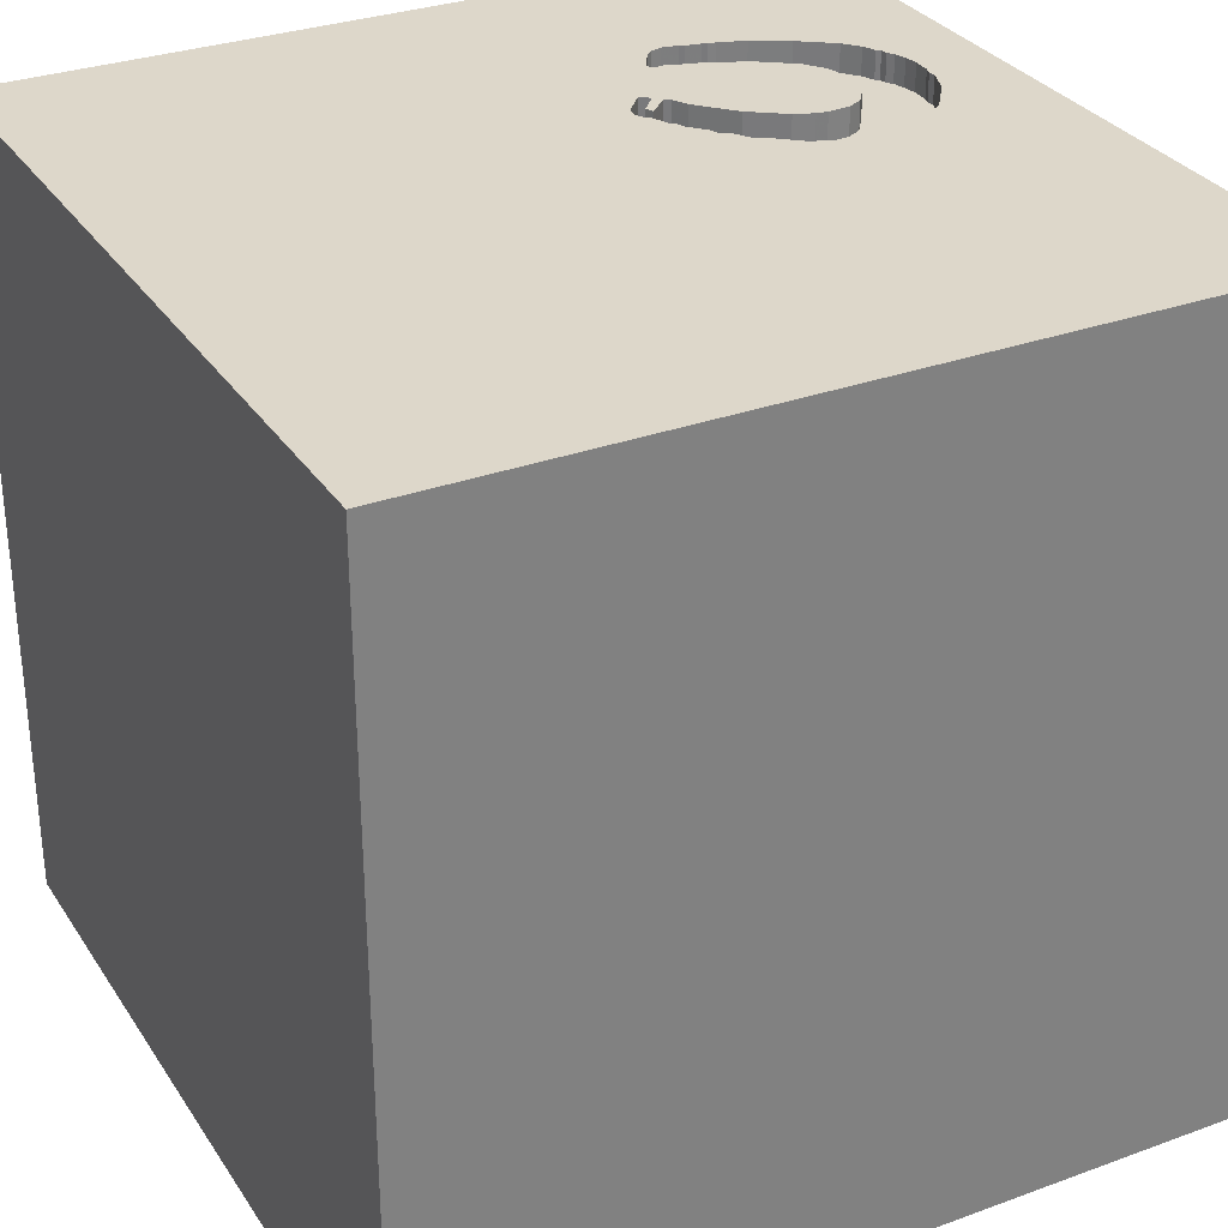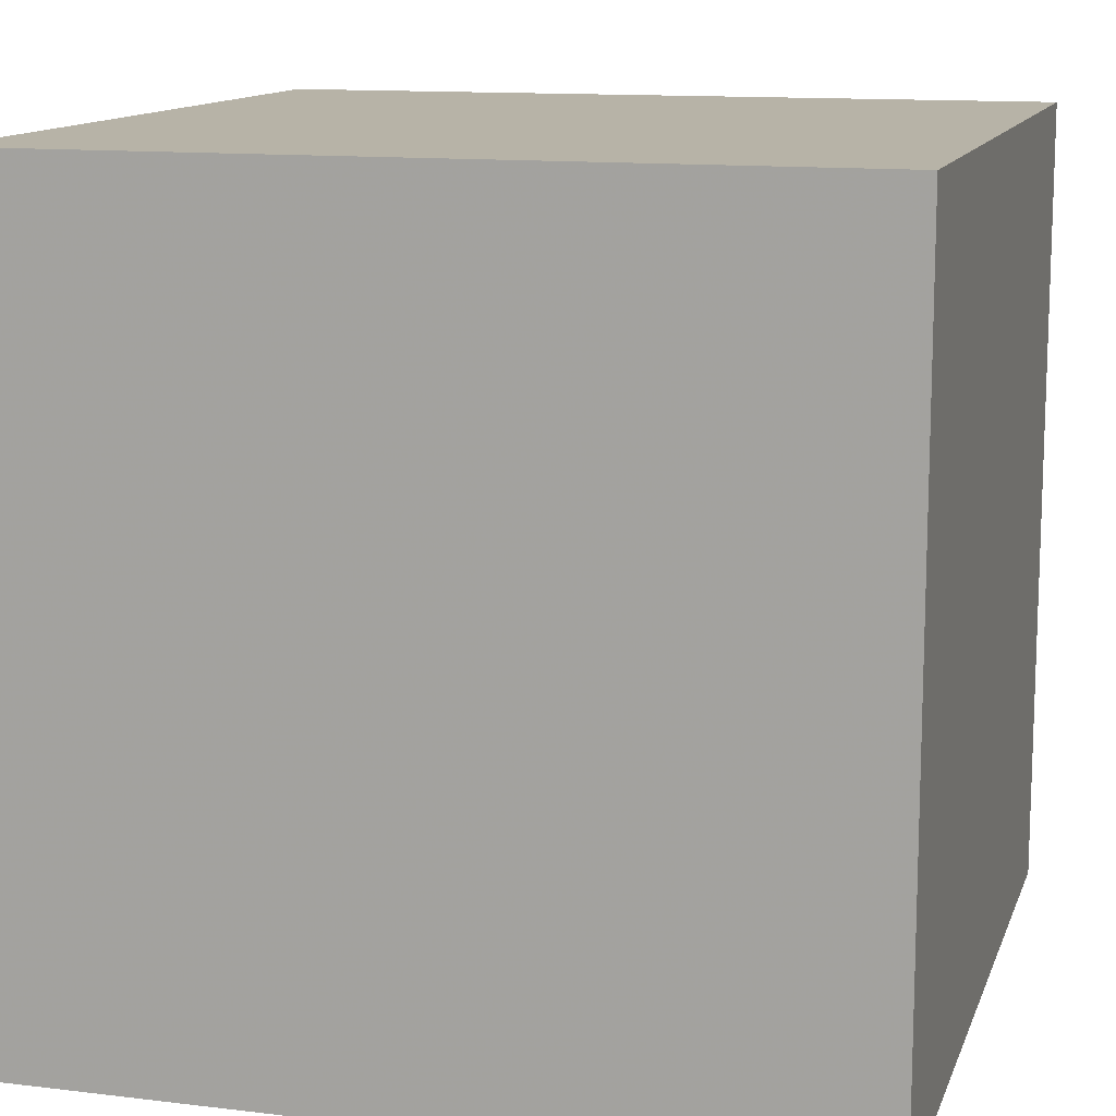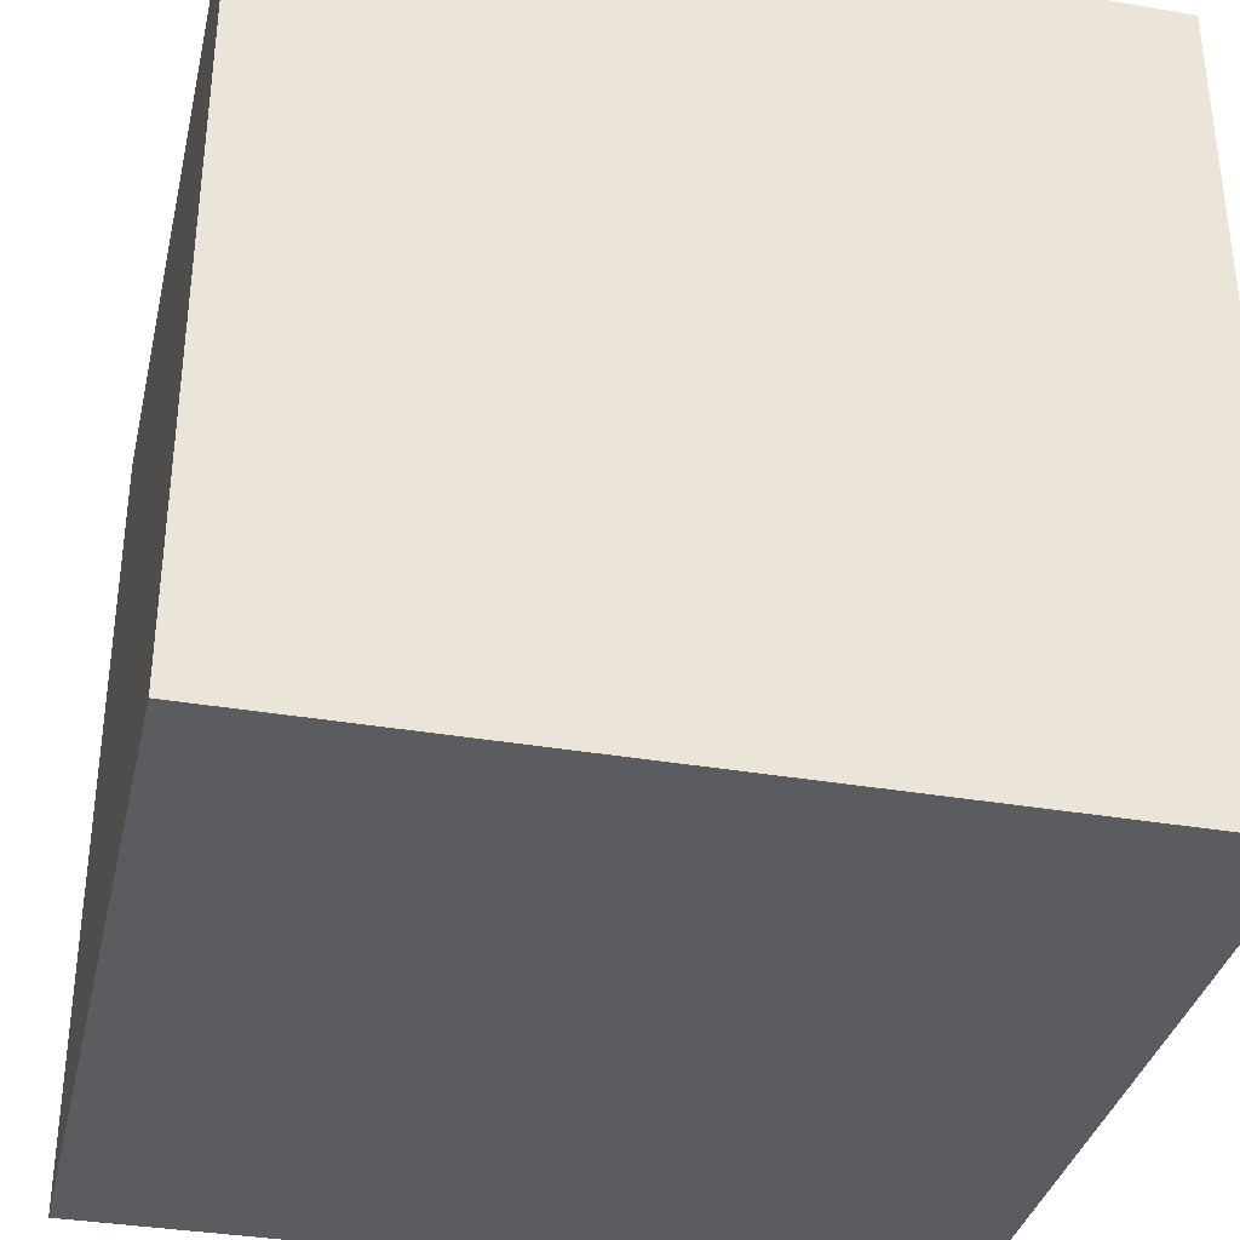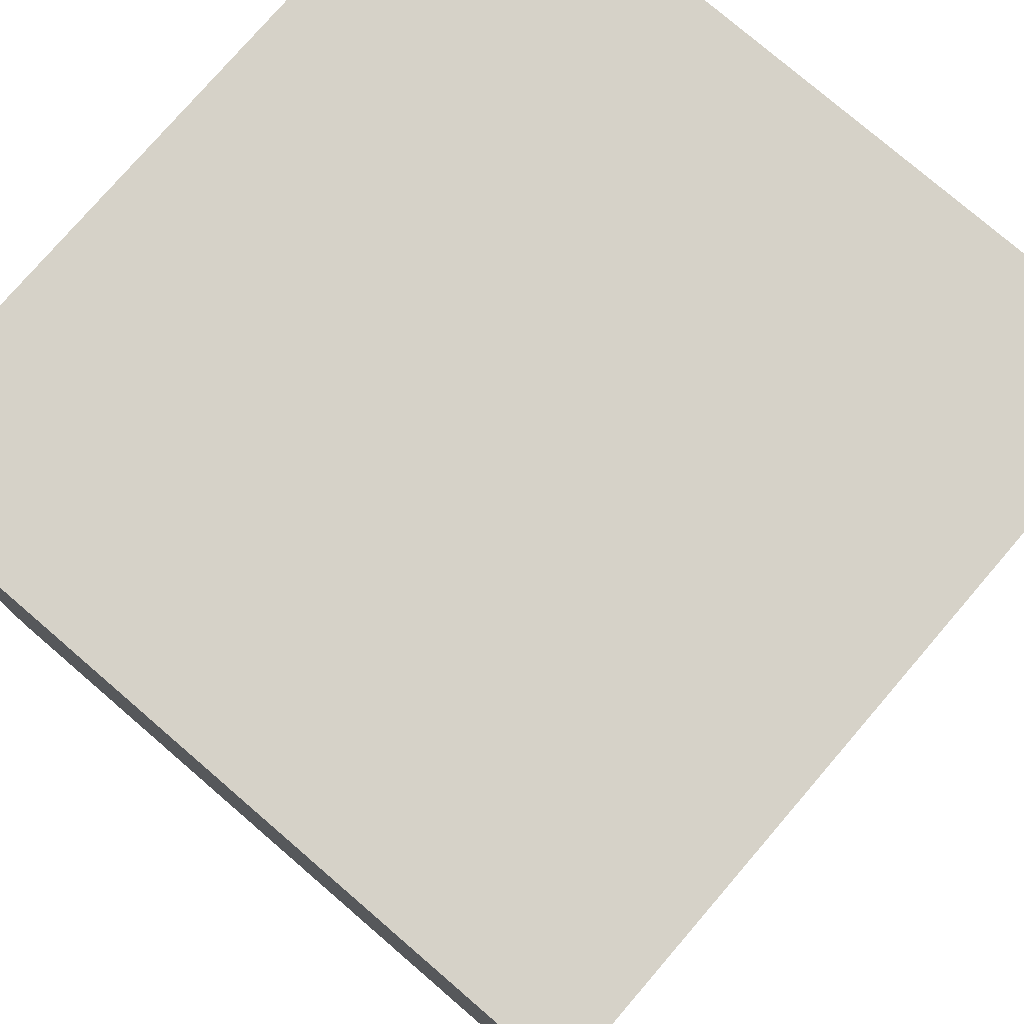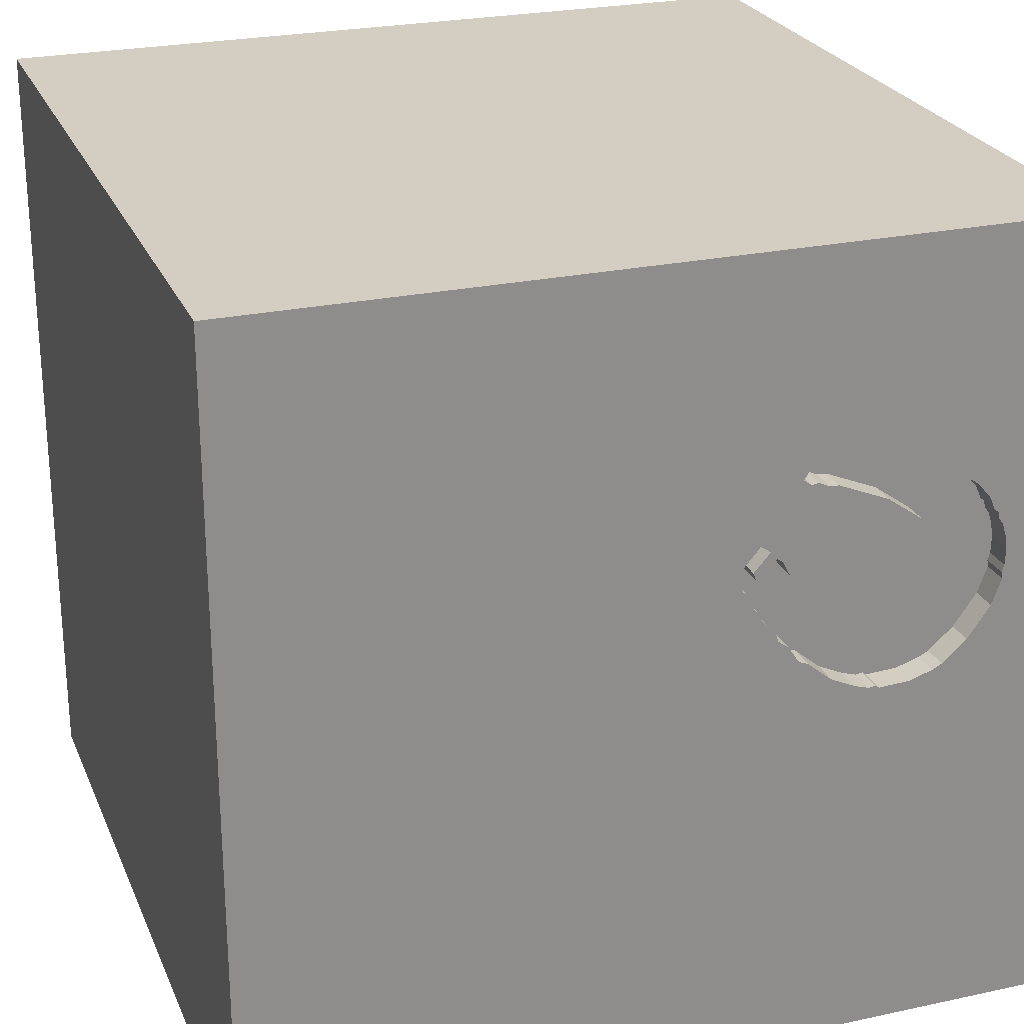
<metadata>
{"format":"obj","ext":"obj","renderer":"f3d","projection":"perspective","resolution":1024,"background":"white","views":[{"elev":30.9,"azim":152.4,"up":"+Y"},{"elev":12.6,"azim":-74.3,"up":"+Z"},{"elev":-35.3,"azim":77.2,"up":"+Y"},{"elev":77.6,"azim":40.7,"up":"+Z"},{"elev":25.0,"azim":160.7,"up":"+Z"}]}
</metadata>
<code>
o horseshoe_70
v -0.9371 1.5 0.7114
v -0.9224 1.5 0.4914
v -0.9151 1.5 -0.1178
v -0.7075 1.5 -0.1012
v -0.9425 1.5 0.4638
v -0.4782 1.5 0.699
v -1.229 1.5 0.1811
v -1.018 1.5 -0.08151
v -0.6578 1.5 0.8122
v -0.6578 1.4 0.8122
v -0.3235 1.5 0.3597
v -0.3235 1.4 0.3597
v -0.8009 1.5 -0.1241
v -0.5986 1.5 0.8215
v -1.042 -0.8203 1.5
v -0.6055 0.4557 -1.5
v -1.146 -0.1562 1.5
v -0.9505 1.113 -1.5
v -1.042 -1.5 -0.8333
v -1.042 -1.5 -0.3646
v -1.068 -1.5 0.7943
v -1 1.5 0.2932
v -0.625 1.5 1.224
v -0.8333 1.5 1.5
v -0.8736 1.5 0.7457
v -0.9286 1.5 0.1468
v -0.9857 1.4 0.3804
v -0.7075 1.4 -0.1012
v -1.228 1.5 0.4271
v -1.228 1.4 0.4271
v -1 1.5 0.6772
v -1 1.4 0.6772
v -0.5986 1.4 0.8215
v -0.9805 1.5 0.2195
v -1.249 1.5 0.3347
v -0.3713 1.5 0.4572
v -0.3713 1.4 0.4572
v -0.3121 1.5 0.3898
v 0.3906 -1.068 1.5
v 0.7422 0.4622 -1.5
v 0.4167 0.1562 1.5
v 0.3906 1.12 -1.5
v 0.651 1.146 1.5
v 0.2083 -0.4557 1.5
v 0.2083 -1.5 -0.8333
v 0.4427 -1.5 0.1562
v 0.1823 -1.5 1.198
v 0.4687 -1.5 0.625
v 0.1562 -1.5 -1.5
v 0.4167 -1.5 -1.25
v 0.4427 -1.5 -0.4167
v -0.1042 -1.5 1.5
v 0.625 0.5208 1.5
v -0.3125 1.5 -0.6901
v 0.2083 1.5 1.042
v 0.1042 1.5 -1.5
v 0.6641 1.5 -1.25
v 0.1562 1.5 1.5
v 0.7845 -1.201 -1.5
v -0.5737 1.5 0.6638
v -0.5737 1.4 0.6638
v -1.125 1.5 0.006702
v -1.125 1.4 0.006703
v -0.3121 1.4 0.3898
v -1.192 1.5 0.4852
v -0.4937 1.5 0.02959
v -1 1.5 -0.09085
v -0.1562 0.4427 1.5
v -0.2734 -0.1823 1.5
v 0 -1.5 0.05208
v -0.1562 -1.5 0.625
v -0.2083 -1.5 -0.4688
v 0 1.5 0.4167
v 0 -1.25 1.5
v -0.05208 0.9896 1.5
v -0.8009 1.4 -0.1241
v -1.035 1.5 -0.07217
v -1.207 1.5 0.4748
v -0.8757 1.5 0.1188
v -0.8757 1.4 0.1188
v -0.5622 1.5 0.233
v 1.25 0.2083 1.5
v 0.8659 -0.2865 -1.5
v 1.5 1.5 -1.5
v 1.042 -1.5 -0.7552
v 1.055 -1.5 0.3125
v 1.172 -1.5 -0.2604
v 1.5 -1.5 1.5
v 1.5 -1.5 -1.5
v 0.8333 1.5 0.3646
v 0.9505 1.5 -0.4362
v 1.042 -0.5208 1.5
v -0.7916 1.5 0.5849
v -0.7916 1.4 0.5849
v -1.147 1.5 0.5617
v -0.556 1.5 0.808
v -0.556 1.4 0.808
v -1.035 1.4 -0.07217
v -0.2924 1.5 0.3161
v -0.9857 1.5 0.3804
v -1.172 1.5 0.5329
v -0.7615 1.5 -0.1178
v -0.7937 1.5 0.1116
v -0.7937 1.4 0.1116
v -0.6723 1.5 0.8018
v -0.6723 1.4 0.8018
v -0.2654 1.5 0.4012
v -0.2654 1.4 0.4012
v -0.2592 1.5 0.3617
v -0.2592 1.4 0.3617
v -0.4512 1.5 0.0929
v -0.5322 1.5 0.6824
v -0.5322 1.4 0.6824
v -0.5124 1.5 0.2873
v -0.7782 1.5 0.781
v -0.7782 1.4 0.781
v -0.638 0.3906 1.5
v -0.4687 -1.5 0.1823
v -0.3646 -1.5 1.224
v -0.7265 1.5 0.1287
v -0.7314 1.5 0.7924
v -0.3678 -0.651 -1.5
v -1.5 -0.6771 -1.042
v -1.5 -0.4427 -0
v -1.5 -1.042 0.651
v -1.5 0.1693 -1.152
v -1.5 0.2083 0.4557
v -1.5 0.4427 -0.07812
v -1.5 0.6315 1.068
v -1.5 0.5729 -0.5208
v -1.5 0.1042 -1.5
v -1.5 0.1302 1.5
v -1.5 -0.1042 -0.6771
v -1.5 0.02604 1.094
v -1.5 1.042 -0.8333
v -1.5 1.042 0.4167
v -1.5 1.185 -0.1823
v -1.5 1.5 1.5
v -1.5 1.5 -1.5
v -1.5 1.198 0.8594
v -1.5 -0.4427 0.4687
v -1.5 -0.4687 -0.4297
v -1.5 -1.5 0.1042
v -1.5 -1.5 1.5
v -1.5 -1.5 -1.5
v -1.5 1.5 0.1302
v -1.5 -1.146 0.2083
v -1.5 -1.263 -0.3646
v -1.5 -0.3646 1.198
v -1.243 1.5 0.2184
v -0.4449 1.5 0.3607
v -0.9722 1.5 0.4229
v -0.9722 1.4 0.4229
v 0.651 -1.5 1.198
v -0.5332 1.5 0.7914
v -0.4034 1.5 0.149
v -0.4034 1.4 0.149
v -0.3951 1.5 0.4292
v -0.3484 1.5 0.2102
v -0.9151 1.4 -0.1178
v -1.247 1.5 0.2703
v -1.247 1.4 0.2703
v -1 1.4 0.2932
v -0.6172 1.5 -0.05865
v -0.6059 1.5 0.6627
v -0.6059 1.4 0.6627
v -0.2778 1.5 0.3264
v -0.2778 1.4 0.3264
v -1.235 1.5 0.4036
v -0.7542 1.5 0.1178
v -1.192 1.4 0.4852
v -0.4782 1.4 0.699
v 1.5 -1.081 0.651
v 1.5 -0.612 1.302
v 1.5 -0.7292 -1.198
v 1.5 0.1693 0.8659
v 1.5 0.1302 -1.5
v 1.5 -0.1562 1.5
v 1.5 1.094 0.7617
v 1.5 1.198 -0.4427
v 1.5 -0.2995 -0.3906
v 1.5 -1.5 -0.1302
v 1.5 0.6641 -0.9863
v 1.5 1.5 0.1042
v 1.5 -1.12 -0.3906
v -1.227 -0.6836 -1.5
v -1.224 0.5208 1.5
v -1.146 -1.5 0.2083
v -0.9505 -1.5 -1.276
v -1.042 1.5 -1.094
v -1.354 1.5 0.4167
v -1.25 1.5 -0.2083
v -1.224 1.5 1.003
v -1.208 1.5 0.1229
v -0.528 1.5 0.01609
v -0.528 1.4 0.01609
v -0.7615 1.4 -0.1178
v -0.4892 1.5 0.3125
v -0.4148 1.5 0.1189
v -0.4148 1.4 0.1189
v -0.5332 1.4 0.7914
v -1.124 1.5 0.589
v -1.124 1.4 0.589
v -0.3178 1.5 0.3747
v -1.208 1.4 0.1229
v -0.3906 -1.107 1.5
v -0.4167 1.224 1.5
v -0.2865 -1.5 -1.094
v -0.4169 1.5 0.4136
v -1.211 1.5 0.4499
v -1.211 1.4 0.4499
v -0.2924 1.4 0.3161
v -0.9224 1.4 0.4914
v -0.7542 1.4 0.1178
v -1.207 1.4 0.4748
v 0.8333 -0.1562 1.5
v 1.5 1.5 1.5
v 0.8333 -1.198 1.5
v -0.3225 1.5 0.2507
v -0.4937 1.4 0.02959
v -1.239 1.5 0.2433
v -1.239 1.4 0.2433
v -0.3225 1.4 0.2507
v -1.249 1.4 0.3347
v -0.9805 1.4 0.2195
v -0.7314 1.4 0.7924
v -0.3349 1.5 0.4832
v -0.3349 1.4 0.4832
v -0.3951 1.4 0.4292
v -0.5622 1.4 0.233
v -1.241 1.5 0.3845
v -1.241 1.4 0.3845
v -0.4449 1.4 0.3607
v -1 1.4 -0.09085
v -1.172 1.4 0.5329
v -0.5072 1.5 0.6783
v -0.5072 1.4 0.6783
v -0.3484 1.4 0.2102
v -0.4512 1.4 0.0929
v -0.4169 1.4 0.4136
v -0.8736 1.4 0.7457
v -0.6172 1.4 -0.05865
v -0.7864 1.5 -0.1137
v -0.7864 1.4 -0.1137
v -0.9286 1.4 0.1468
v -0.337 1.5 0.2403
v -0.337 1.4 0.2403
v -1.243 1.4 0.2184
v -0.746 1.5 0.7821
v -0.746 1.4 0.7821
v -0.6857 1.5 0.1448
v -0.6857 1.4 0.1448
f 125 143 144
f 52 206 144
f 143 21 144
f 119 52 144
f 206 15 144
f 15 17 144
f 17 132 144
f 132 149 144
f 125 147 143
f 21 119 144
f 143 188 21
f 132 134 149
f 52 74 206
f 149 125 144
f 149 141 125
f 147 148 143
f 17 187 132
f 188 118 21
f 119 47 52
f 132 129 134
f 125 141 147
f 118 119 21
f 52 39 74
f 206 69 15
f 15 69 17
f 134 141 149
f 141 124 147
f 143 20 188
f 134 127 141
f 118 71 119
f 71 47 119
f 74 39 206
f 69 117 17
f 138 129 132
f 124 148 147
f 148 145 143
f 47 154 52
f 88 39 52
f 39 44 206
f 44 69 206
f 187 138 132
f 145 20 143
f 20 118 188
f 154 88 52
f 88 218 39
f 145 19 20
f 117 187 17
f 124 142 148
f 129 127 134
f 127 124 141
f 118 70 71
f 71 48 47
f 48 154 47
f 138 140 129
f 142 123 148
f 123 145 148
f 145 189 19
f 127 128 124
f 70 48 71
f 218 92 39
f 69 68 117
f 117 138 187
f 20 72 118
f 70 46 48
f 92 44 39
f 129 136 127
f 124 133 142
f 19 72 20
f 72 70 118
f 48 88 154
f 44 41 69
f 140 136 129
f 128 133 124
f 88 92 218
f 92 216 44
f 68 75 117
f 117 207 138
f 136 128 127
f 133 123 142
f 19 208 72
f 46 86 48
f 48 86 88
f 216 41 44
f 41 68 69
f 75 207 117
f 193 138 24
f 189 208 19
f 72 46 70
f 23 193 24
f 208 45 72
f 72 51 46
f 173 174 88
f 136 137 128
f 128 130 133
f 41 53 68
f 9 193 23
f 25 193 115
f 138 136 140
f 122 145 186
f 174 178 88
f 178 92 88
f 207 24 138
f 193 9 121
f 121 249 115
f 193 121 115
f 193 25 1
f 193 1 31
f 95 101 193
f 191 138 193
f 138 146 136
f 133 126 123
f 123 131 145
f 45 51 72
f 92 82 216
f 216 53 41
f 105 121 9
f 202 95 193
f 193 31 202
f 101 65 191
f 191 193 101
f 191 146 138
f 137 130 128
f 130 126 133
f 186 145 131
f 46 87 86
f 176 174 173
f 53 75 68
f 14 9 23
f 96 14 23
f 23 155 96
f 29 169 191
f 191 65 78
f 78 210 29
f 191 78 29
f 145 208 189
f 51 87 46
f 207 58 24
f 6 155 23
f 191 169 231
f 191 231 35
f 146 137 136
f 126 131 123
f 145 49 208
f 86 182 88
f 178 82 92
f 82 53 216
f 75 58 207
f 23 24 58
f 150 7 191
f 161 221 150
f 191 35 161
f 191 161 150
f 194 146 191
f 16 122 186
f 122 49 145
f 45 85 51
f 85 87 51
f 87 182 86
f 173 88 182
f 176 178 174
f 53 43 75
f 55 23 58
f 55 6 23
f 209 112 236
f 209 236 6
f 194 191 7
f 135 126 130
f 59 49 122
f 208 50 45
f 185 173 182
f 181 176 173
f 73 6 55
f 204 11 158
f 6 227 36
f 38 204 158
f 209 6 36
f 158 209 36
f 36 38 158
f 60 112 209
f 209 165 60
f 62 192 194
f 192 146 194
f 181 173 185
f 53 217 43
f 227 6 73
f 107 227 73
f 73 99 167
f 109 107 73
f 73 167 109
f 151 198 209
f 165 209 93
f 77 8 67
f 192 62 77
f 192 77 67
f 137 135 130
f 82 217 53
f 43 58 75
f 99 73 54
f 114 209 198
f 3 54 192
f 192 67 3
f 135 139 126
f 16 186 131
f 49 50 208
f 50 85 45
f 90 73 55
f 90 54 73
f 54 219 99
f 209 120 93
f 40 122 16
f 50 89 85
f 183 176 181
f 54 156 159
f 159 246 219
f 54 159 219
f 120 209 114
f 120 114 81
f 2 93 120
f 102 4 54
f 13 243 102
f 54 3 13
f 54 13 102
f 190 192 54
f 190 146 192
f 146 139 137
f 40 83 122
f 83 59 122
f 178 217 82
f 54 111 199
f 54 199 156
f 81 251 120
f 2 120 22
f 22 5 2
f 190 139 146
f 139 135 137
f 139 131 126
f 176 217 178
f 91 54 90
f 170 22 120
f 5 22 100
f 100 152 5
f 18 16 131
f 42 40 16
f 49 89 50
f 85 182 87
f 179 217 176
f 217 55 58
f 66 111 54
f 26 22 170
f 170 103 79
f 170 79 26
f 54 4 164
f 18 131 139
f 85 89 182
f 183 179 176
f 90 55 217
f 66 54 164
f 164 195 66
f 22 26 34
f 185 182 89
f 180 179 183
f 43 217 58
f 84 40 42
f 175 185 89
f 175 181 185
f 59 89 49
f 183 181 175
f 42 16 18
f 57 54 91
f 84 57 91
f 56 54 57
f 56 190 54
f 56 42 18
f 84 180 183
f 184 179 180
f 184 91 90
f 56 139 190
f 56 18 139
f 84 42 56
f 177 83 40
f 89 59 83
f 177 183 175
f 84 184 180
f 184 217 179
f 184 90 217
f 84 91 184
f 84 56 57
f 84 177 40
f 177 89 83
f 177 175 89
f 84 183 177
f 12 110 168
f 64 110 12
f 168 212 12
f 168 110 167
f 64 108 110
f 64 12 204
f 204 38 64
f 167 99 212
f 212 168 167
f 12 212 223
f 109 167 110
f 64 228 108
f 110 108 109
f 11 204 12
f 99 219 212
f 247 12 223
f 223 212 219
f 228 64 37
f 227 107 108
f 108 228 227
f 107 109 108
f 158 11 12
f 12 229 158
f 38 36 37
f 37 64 38
f 12 247 233
f 219 246 247
f 247 223 219
f 228 37 227
f 229 12 240
f 36 227 37
f 233 240 12
f 247 238 233
f 246 159 247
f 209 158 229
f 229 240 209
f 151 209 240
f 240 233 151
f 238 247 159
f 233 238 230
f 159 156 238
f 233 230 114
f 198 151 233
f 114 198 233
f 230 238 157
f 157 238 156
f 114 230 81
f 239 230 157
f 230 252 81
f 196 230 239
f 239 157 200
f 156 199 200
f 200 157 156
f 251 81 252
f 252 230 196
f 239 220 196
f 239 200 111
f 199 111 200
f 120 251 252
f 252 214 120
f 196 242 252
f 220 239 111
f 111 66 220
f 196 220 66
f 66 195 196
f 214 170 120
f 214 252 242
f 242 196 164
f 195 164 196
f 103 170 214
f 214 104 103
f 214 242 28
f 164 4 242
f 104 214 28
f 28 242 4
f 79 103 104
f 104 80 79
f 244 104 28
f 80 104 244
f 197 244 28
f 4 102 197
f 197 28 4
f 26 79 80
f 80 245 26
f 244 160 80
f 102 243 244
f 244 197 102
f 245 80 234
f 76 160 244
f 234 80 160
f 243 13 244
f 245 225 34
f 34 26 245
f 234 98 245
f 160 76 3
f 76 244 13
f 234 160 67
f 63 225 245
f 8 77 98
f 98 234 8
f 98 63 245
f 13 3 76
f 3 67 160
f 67 8 234
f 225 163 34
f 63 205 225
f 77 62 63
f 63 98 77
f 22 34 163
f 225 222 163
f 205 63 62
f 62 194 205
f 225 205 222
f 163 27 100
f 100 22 163
f 222 162 163
f 194 7 205
f 222 205 248
f 232 27 163
f 162 222 161
f 162 224 163
f 248 205 7
f 7 150 248
f 150 221 222
f 222 248 150
f 27 153 100
f 232 211 27
f 232 163 224
f 221 161 222
f 161 35 162
f 224 162 35
f 152 100 153
f 27 171 153
f 232 30 211
f 27 211 171
f 35 231 232
f 232 224 35
f 5 152 153
f 153 213 5
f 235 153 171
f 169 29 30
f 30 232 169
f 29 210 211
f 211 30 29
f 171 211 215
f 232 231 169
f 213 2 5
f 153 203 213
f 153 235 203
f 235 171 65
f 65 101 235
f 210 78 211
f 171 215 65
f 215 211 78
f 213 94 2
f 213 203 32
f 203 235 95
f 95 202 203
f 101 95 235
f 78 65 215
f 93 2 94
f 32 94 213
f 32 203 31
f 202 31 203
f 94 166 93
f 32 241 94
f 32 31 1
f 165 93 166
f 94 250 166
f 241 32 1
f 1 25 241
f 94 241 116
f 166 61 165
f 250 94 116
f 106 166 250
f 116 241 25
f 25 115 116
f 60 165 61
f 97 61 166
f 115 249 250
f 250 116 115
f 106 10 166
f 226 106 250
f 61 113 60
f 201 61 97
f 97 166 33
f 249 121 250
f 10 106 9
f 10 33 166
f 121 105 106
f 106 226 121
f 226 250 121
f 112 60 113
f 113 61 201
f 201 97 155
f 14 96 97
f 97 33 14
f 105 9 106
f 9 14 10
f 33 10 14
f 113 237 112
f 201 172 113
f 96 155 97
f 155 6 201
f 236 112 237
f 237 113 172
f 172 201 6
f 6 236 237
f 237 172 6

</code>
